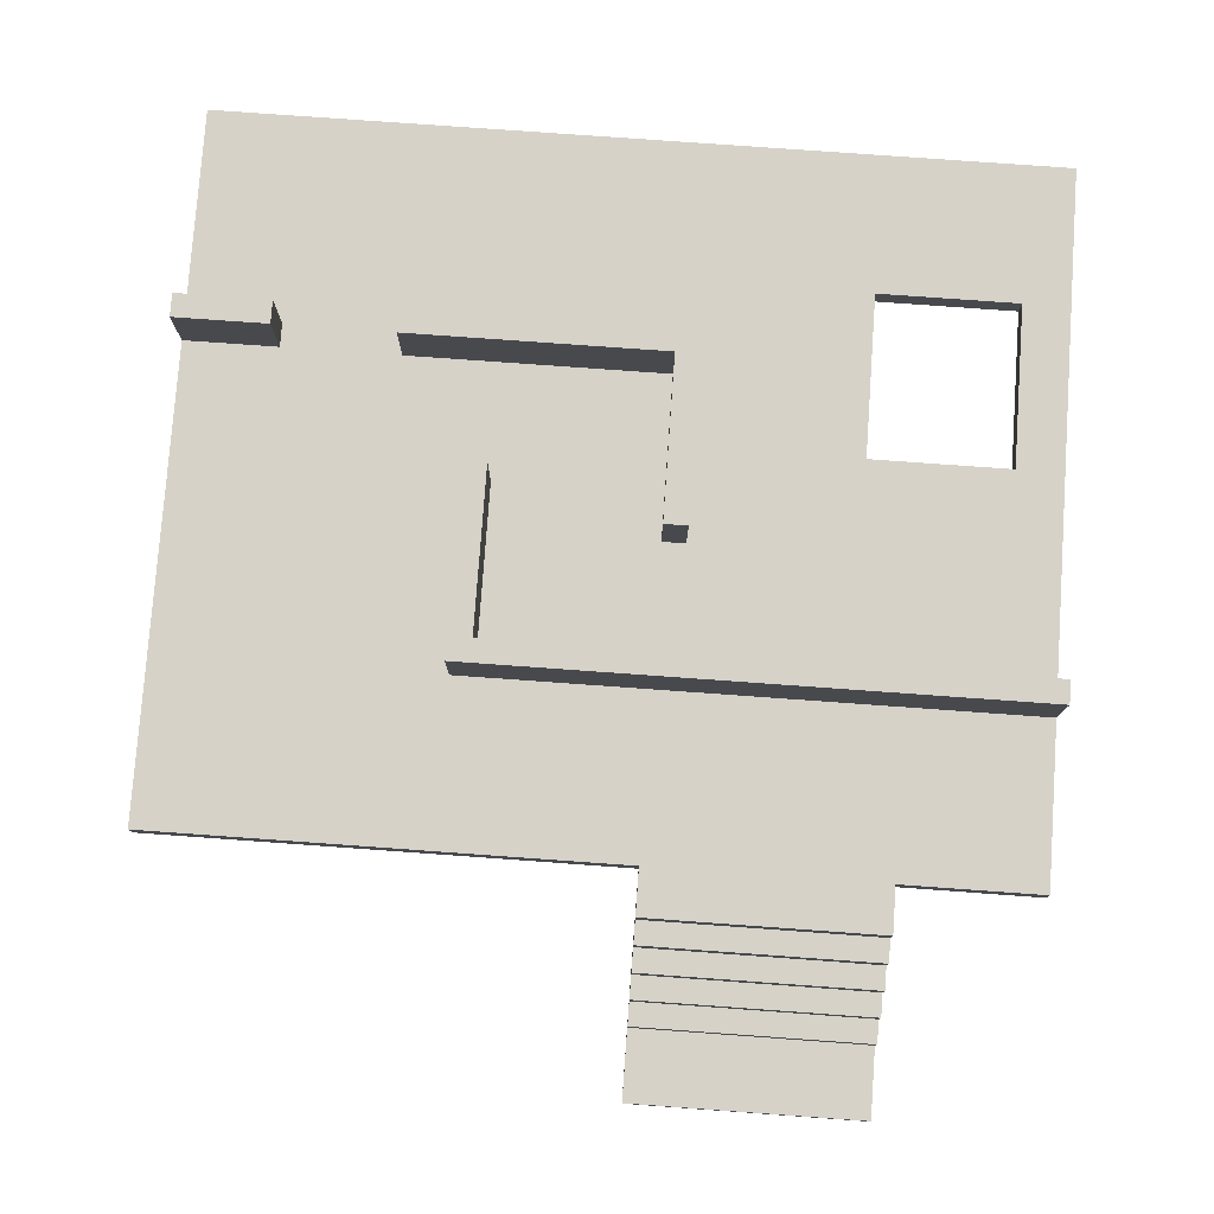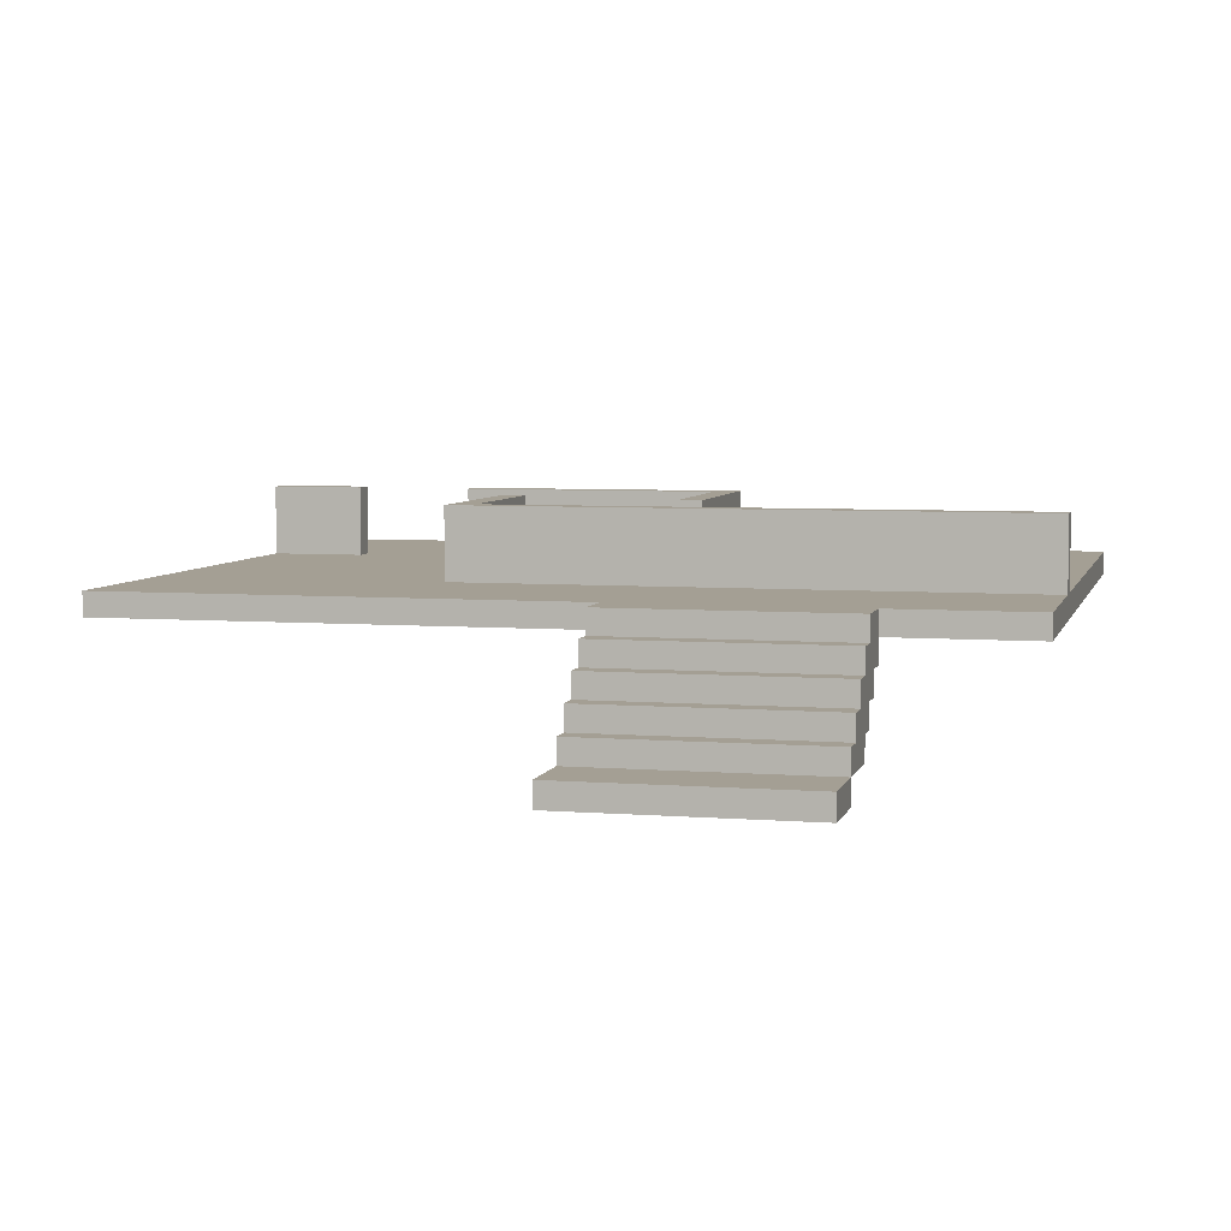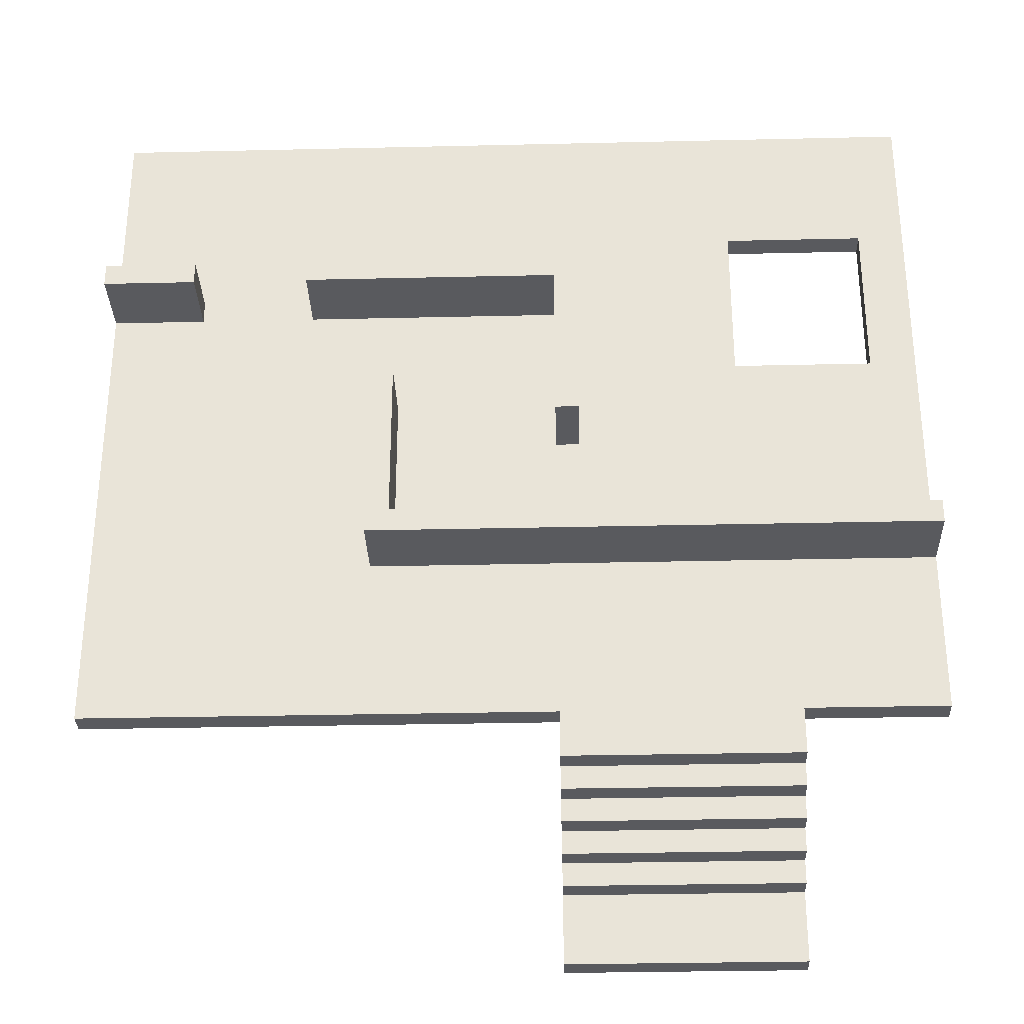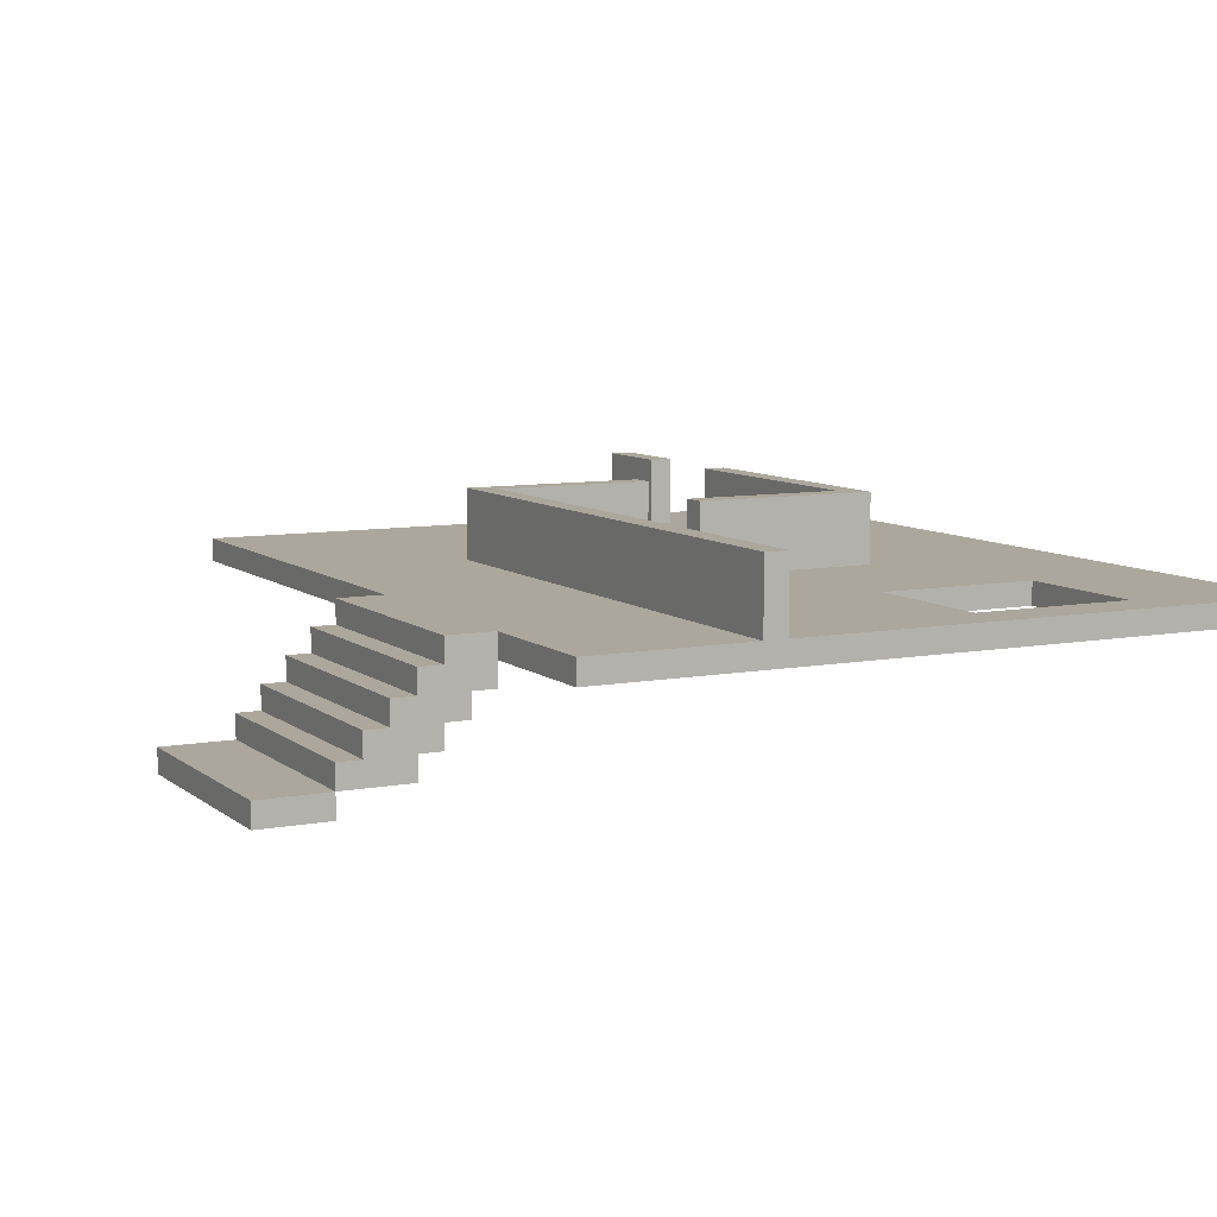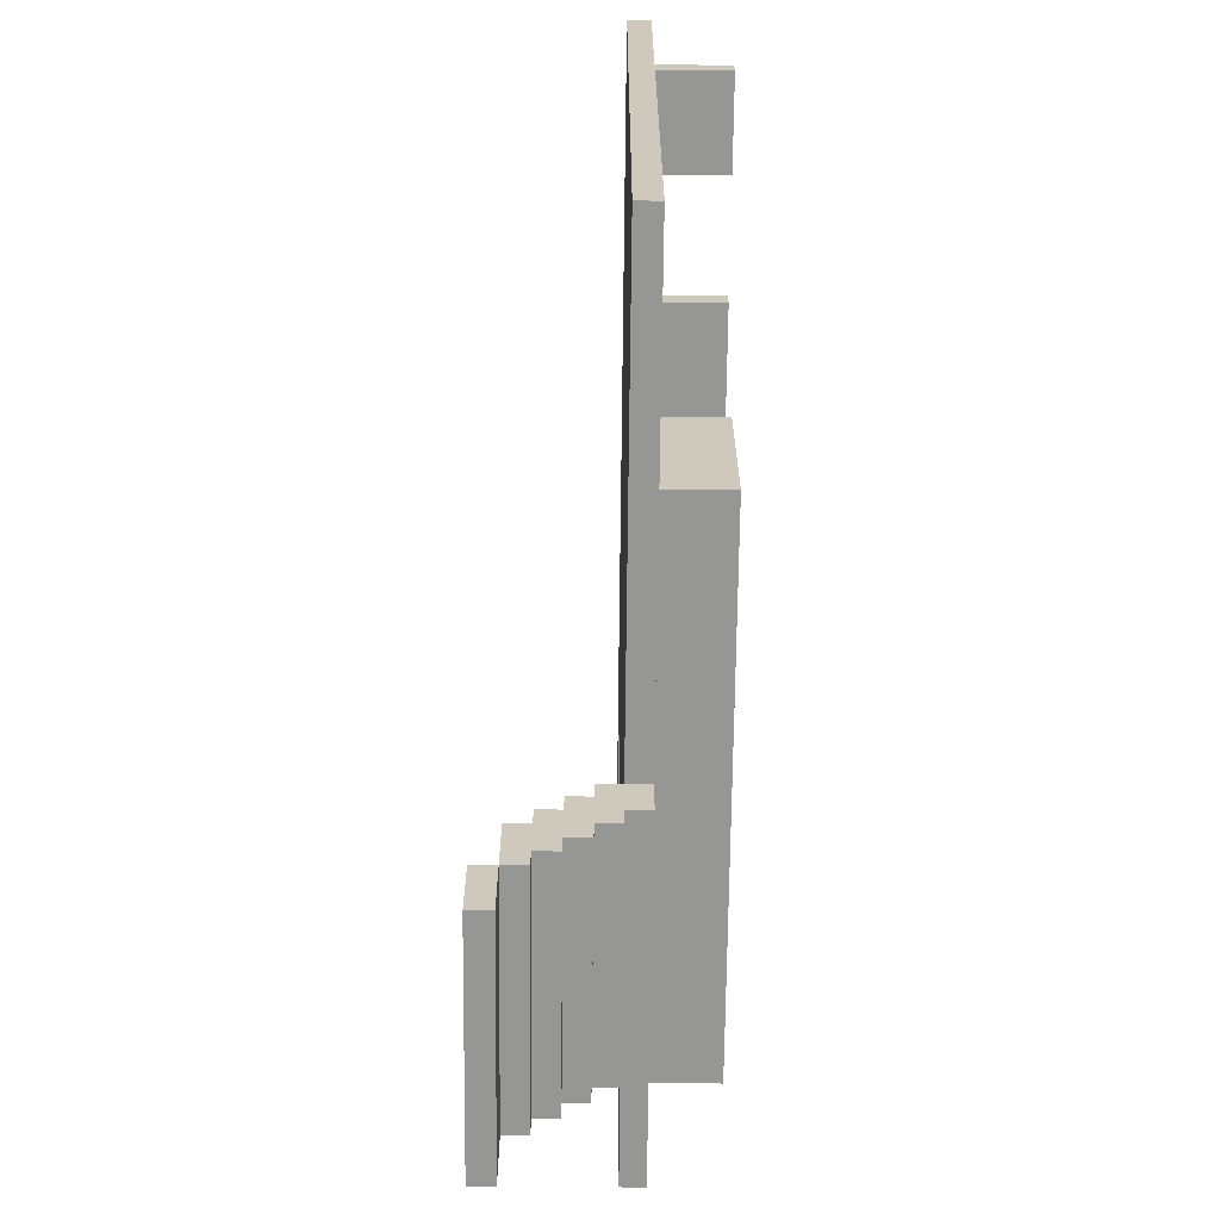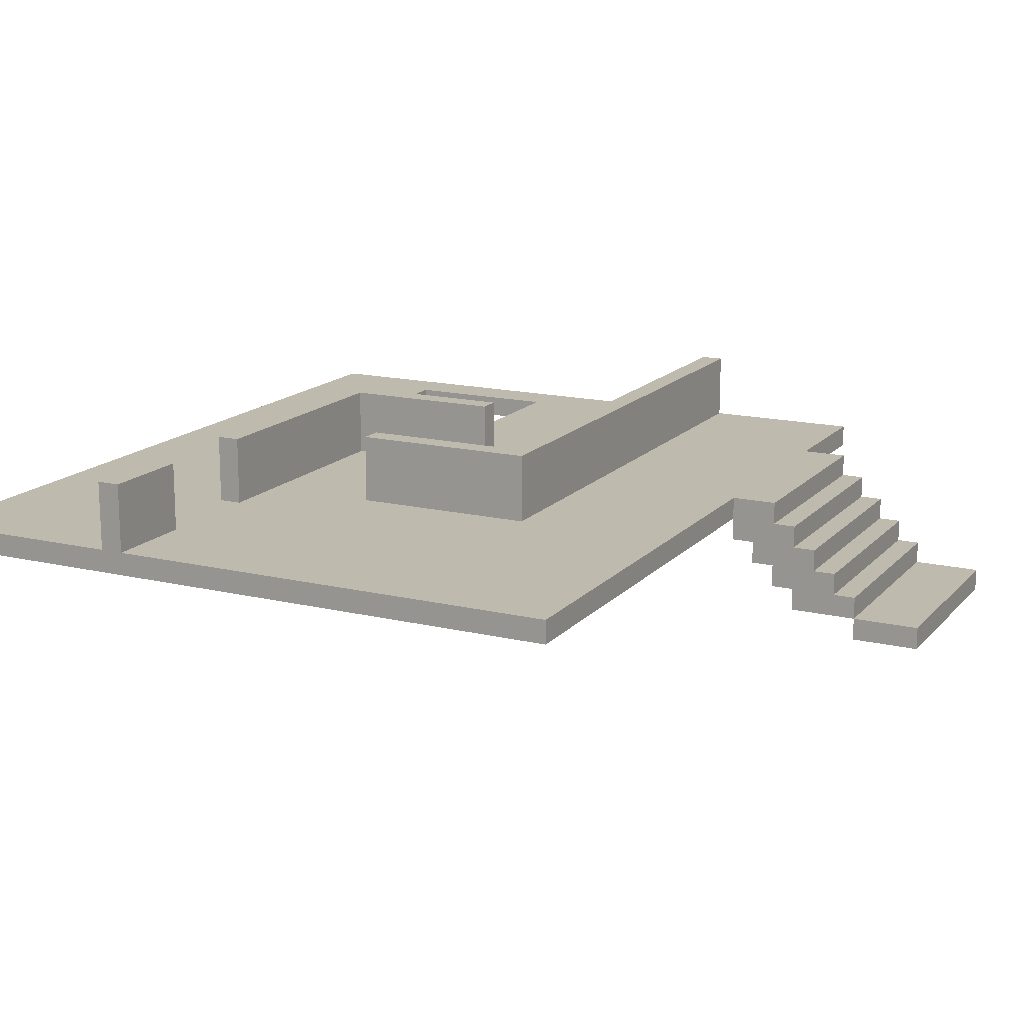
<metadata>
{"format":"obj","ext":"obj","renderer":"f3d","projection":"perspective","resolution":1024,"background":"white","views":[{"elev":78.1,"azim":-175.9,"up":"+Y"},{"elev":5.5,"azim":-166.2,"up":"+Y"},{"elev":-31.2,"azim":-178.1,"up":"+Z"},{"elev":8.4,"azim":-117.4,"up":"+Y"},{"elev":-67.7,"azim":89.4,"up":"+Z"},{"elev":15.6,"azim":116.7,"up":"+Y"}]}
</metadata>
<code>
g default
v 0.3 2.9 0
v 0.3 2.9 -3
v 0.3 3 0
v 0.3 3 -2.2
v 0.3 3 -2.3
v 0.3 3 -3
v 0.3 3.3 -2.2
v 0.3 3.3 -2.3
v 0.9 2.4 -3.6
v 0.9 2.4 -3.9
v 0.9 2.5 -3.3
v 0.9 2.5 -3.6
v 0.9 2.5 -3.9
v 0.9 2.6 -3.2
v 0.9 2.6 -3.3
v 0.9 2.6 -3.5
v 0.9 2.6 -3.6
v 0.9 2.7 -3.1
v 0.9 2.7 -3.2
v 0.9 2.7 -3.4
v 0.9 2.7 -3.5
v 0.9 2.8 -3
v 0.9 2.8 -3.1
v 0.9 2.8 -3.3
v 0.9 2.8 -3.4
v 0.9 2.9 -3
v 0.9 2.9 -3.2
v 0.9 2.9 -3.3
v 0.9 3 -3
v 0.9 3 -3.2
v 1.1 2.9 -0.6
v 1.1 2.9 -1.3
v 1.1 3 -0.6
v 1.1 3 -1.3
v 1.8 3 -0.9
v 1.8 3 -1.7
v 1.8 3.3 -0.9
v 1.8 3.3 -1.7
v 2.6 3 -1.5
v 2.6 3 -2.2
v 2.6 3.3 -1.5
v 2.6 3.3 -2.2
v 3.5 3 -0.9
v 3.5 3 -1
v 3.5 3.3 -0.9
v 3.5 3.3 -1
v 0.5 2.9 -0.6
v 0.5 2.9 -1.3
v 0.5 3 -0.6
v 0.5 3 -1.3
v 1.9 2.4 -3.6
v 1.9 2.4 -3.9
v 1.9 2.5 -3.3
v 1.9 2.5 -3.6
v 1.9 2.5 -3.9
v 1.9 2.6 -3.2
v 1.9 2.6 -3.3
v 1.9 2.6 -3.5
v 1.9 2.6 -3.6
v 1.9 2.7 -3.1
v 1.9 2.7 -3.2
v 1.9 2.7 -3.4
v 1.9 2.7 -3.5
v 1.9 2.8 -3
v 1.9 2.8 -3.1
v 1.9 2.8 -3.3
v 1.9 2.8 -3.4
v 1.9 2.9 -3
v 1.9 2.9 -3.2
v 1.9 2.9 -3.3
v 1.9 3 -1
v 1.9 3 -1.7
v 1.9 3 -3
v 1.9 3 -3.2
v 1.9 3.3 -1
v 1.9 3.3 -1.7
v 2.7 3 -1.5
v 2.7 3 -2.3
v 2.7 3.3 -1.5
v 2.7 3.3 -2.3
v 3 3 -0.9
v 3 3 -1
v 3 3.3 -0.9
v 3 3.3 -1
v 3.9 2.9 0
v 3.9 2.9 -3
v 3.9 3 0
v 3.9 3 -0.9
v 3.9 3 -1
v 3.9 3 -3
v 3.9 3.3 -0.9
v 3.9 3.3 -1
v 0.3 2.9 0
v 0.3 3 0
v 3.9 2.9 0
v 3.9 3 0
v 1.8 3 -0.9
v 1.8 3.3 -0.9
v 3 3 -0.9
v 3 3.3 -0.9
v 3.5 3 -0.9
v 3.5 3.3 -0.9
v 3.9 3 -0.9
v 3.9 3.3 -0.9
v 0.5 2.9 -1.3
v 0.5 3 -1.3
v 1.1 2.9 -1.3
v 1.1 3 -1.3
v 2.6 3 -1.5
v 2.6 3.3 -1.5
v 2.7 3 -1.5
v 2.7 3.3 -1.5
v 0.3 3 -2.2
v 0.3 3.3 -2.2
v 2.6 3 -2.2
v 2.6 3.3 -2.2
v 0.9 2.8 -3
v 0.9 2.9 -3
v 1.9 2.8 -3
v 1.9 2.9 -3
v 0.9 2.7 -3.1
v 0.9 2.8 -3.1
v 1.9 2.7 -3.1
v 1.9 2.8 -3.1
v 0.9 2.6 -3.2
v 0.9 2.7 -3.2
v 1.9 2.6 -3.2
v 1.9 2.7 -3.2
v 0.9 2.5 -3.3
v 0.9 2.6 -3.3
v 1.9 2.5 -3.3
v 1.9 2.6 -3.3
v 0.9 2.4 -3.6
v 0.9 2.5 -3.6
v 1.9 2.4 -3.6
v 1.9 2.5 -3.6
v 0.5 2.9 -0.6
v 0.5 3 -0.6
v 1.1 2.9 -0.6
v 1.1 3 -0.6
v 1.9 3 -1
v 1.9 3.3 -1
v 3 3 -1
v 3 3.3 -1
v 3.5 3 -1
v 3.5 3.3 -1
v 3.9 3 -1
v 3.9 3.3 -1
v 1.8 3 -1.7
v 1.8 3.3 -1.7
v 1.9 3 -1.7
v 1.9 3.3 -1.7
v 0.3 3 -2.3
v 0.3 3.3 -2.3
v 2.7 3 -2.3
v 2.7 3.3 -2.3
v 0.3 2.9 -3
v 0.3 3 -3
v 0.9 2.9 -3
v 0.9 3 -3
v 1.9 2.9 -3
v 1.9 3 -3
v 3.9 2.9 -3
v 3.9 3 -3
v 0.9 2.9 -3.2
v 0.9 3 -3.2
v 1.9 2.9 -3.2
v 1.9 3 -3.2
v 0.9 2.8 -3.3
v 0.9 2.9 -3.3
v 1.9 2.8 -3.3
v 1.9 2.9 -3.3
v 0.9 2.7 -3.4
v 0.9 2.8 -3.4
v 1.9 2.7 -3.4
v 1.9 2.8 -3.4
v 0.9 2.6 -3.5
v 0.9 2.7 -3.5
v 1.9 2.6 -3.5
v 1.9 2.7 -3.5
v 0.9 2.5 -3.6
v 0.9 2.6 -3.6
v 1.9 2.5 -3.6
v 1.9 2.6 -3.6
v 0.9 2.4 -3.9
v 0.9 2.5 -3.9
v 1.9 2.4 -3.9
v 1.9 2.5 -3.9
v 0.9 2.4 -3.6
v 1.9 2.4 -3.6
v 0.9 2.4 -3.9
v 1.9 2.4 -3.9
v 0.9 2.5 -3.3
v 1.9 2.5 -3.3
v 0.9 2.5 -3.6
v 1.9 2.5 -3.6
v 0.9 2.6 -3.2
v 1.9 2.6 -3.2
v 0.9 2.6 -3.3
v 1.9 2.6 -3.3
v 0.9 2.7 -3.1
v 1.9 2.7 -3.1
v 0.9 2.7 -3.2
v 1.9 2.7 -3.2
v 0.9 2.8 -3
v 1.9 2.8 -3
v 0.9 2.8 -3.1
v 1.9 2.8 -3.1
v 0.3 2.9 0
v 3.9 2.9 0
v 0.5 2.9 -0.6
v 1.1 2.9 -0.6
v 0.5 2.9 -1.3
v 1.1 2.9 -1.3
v 0.3 2.9 -3
v 0.9 2.9 -3
v 1.9 2.9 -3
v 3.9 2.9 -3
v 0.9 2.5 -3.6
v 1.9 2.5 -3.6
v 0.9 2.5 -3.9
v 1.9 2.5 -3.9
v 0.9 2.6 -3.5
v 1.9 2.6 -3.5
v 0.9 2.6 -3.6
v 1.9 2.6 -3.6
v 0.9 2.7 -3.4
v 1.9 2.7 -3.4
v 0.9 2.7 -3.5
v 1.9 2.7 -3.5
v 0.9 2.8 -3.3
v 1.9 2.8 -3.3
v 0.9 2.8 -3.4
v 1.9 2.8 -3.4
v 0.9 2.9 -3.2
v 1.9 2.9 -3.2
v 0.9 2.9 -3.3
v 1.9 2.9 -3.3
v 0.3 3 0
v 3.9 3 0
v 0.5 3 -0.6
v 1.1 3 -0.6
v 1.8 3 -0.9
v 3 3 -0.9
v 3.5 3 -0.9
v 3.9 3 -0.9
v 1.9 3 -1
v 3 3 -1
v 3.5 3 -1
v 3.9 3 -1
v 0.5 3 -1.3
v 1.1 3 -1.3
v 2.6 3 -1.5
v 2.7 3 -1.5
v 1.8 3 -1.7
v 1.9 3 -1.7
v 0.3 3 -2.2
v 2.6 3 -2.2
v 0.3 3 -2.3
v 2.7 3 -2.3
v 0.3 3 -3
v 0.9 3 -3
v 1.9 3 -3
v 3.9 3 -3
v 0.9 3 -3.2
v 1.9 3 -3.2
v 1.8 3.3 -0.9
v 3 3.3 -0.9
v 3.5 3.3 -0.9
v 3.9 3.3 -0.9
v 1.9 3.3 -1
v 3 3.3 -1
v 3.5 3.3 -1
v 3.9 3.3 -1
v 2.6 3.3 -1.5
v 2.7 3.3 -1.5
v 1.8 3.3 -1.7
v 1.9 3.3 -1.7
v 0.3 3.3 -2.2
v 2.6 3.3 -2.2
v 0.3 3.3 -2.3
v 2.7 3.3 -2.3
g lvl01_mainFloor1:Mesh
f 3 2 1
f 4 2 3
f 5 2 4
f 6 2 5
f 7 5 4
f 8 5 7
f 12 10 9
f 13 10 12
f 15 12 11
f 16 12 15
f 17 12 16
f 19 15 14
f 19 16 15
f 20 16 19
f 21 16 20
f 23 19 18
f 23 20 19
f 24 20 23
f 25 20 24
f 26 23 22
f 26 24 23
f 27 24 26
f 28 24 27
f 29 27 26
f 30 27 29
f 33 32 31
f 34 32 33
f 37 36 35
f 38 36 37
f 41 40 39
f 42 40 41
f 45 44 43
f 46 44 45
f 47 48 49
f 49 48 50
f 51 52 54
f 54 52 55
f 53 54 57
f 57 54 58
f 58 54 59
f 56 57 61
f 57 58 61
f 61 58 62
f 62 58 63
f 60 61 65
f 61 62 65
f 65 62 66
f 66 62 67
f 64 65 68
f 65 66 68
f 68 66 69
f 69 66 70
f 68 69 73
f 73 69 74
f 71 72 75
f 75 72 76
f 77 78 79
f 79 78 80
f 81 82 83
f 83 82 84
f 85 86 87
f 87 86 88
f 88 86 89
f 89 86 90
f 88 89 91
f 91 89 92
f 95 94 93
f 96 94 95
f 99 98 97
f 100 98 99
f 103 102 101
f 104 102 103
f 107 106 105
f 108 106 107
f 111 110 109
f 112 110 111
f 115 114 113
f 116 114 115
f 119 118 117
f 120 118 119
f 123 122 121
f 124 122 123
f 127 126 125
f 128 126 127
f 131 130 129
f 132 130 131
f 135 134 133
f 136 134 135
f 137 138 139
f 139 138 140
f 141 142 143
f 143 142 144
f 145 146 147
f 147 146 148
f 149 150 151
f 151 150 152
f 153 154 155
f 155 154 156
f 157 158 159
f 159 158 160
f 161 162 163
f 163 162 164
f 165 166 167
f 167 166 168
f 169 170 171
f 171 170 172
f 173 174 175
f 175 174 176
f 177 178 179
f 179 178 180
f 181 182 183
f 183 182 184
f 185 186 187
f 187 186 188
f 191 190 189
f 192 190 191
f 195 194 193
f 196 194 195
f 199 198 197
f 200 198 199
f 203 202 201
f 204 202 203
f 207 206 205
f 208 206 207
f 211 210 209
f 212 210 211
f 213 211 209
f 214 210 212
f 215 213 209
f 215 214 213
f 216 214 215
f 217 210 214
f 217 214 216
f 218 210 217
f 219 220 221
f 221 220 222
f 223 224 225
f 225 224 226
f 227 228 229
f 229 228 230
f 231 232 233
f 233 232 234
f 235 236 237
f 237 236 238
f 239 240 241
f 241 240 242
f 242 240 243
f 243 240 244
f 244 240 245
f 245 240 246
f 244 245 248
f 248 245 249
f 239 241 251
f 242 243 252
f 249 250 253
f 247 248 253
f 248 249 253
f 253 250 254
f 251 252 255
f 252 243 255
f 247 253 256
f 239 251 257
f 255 256 257
f 251 255 257
f 256 253 258
f 257 256 258
f 254 250 260
f 259 260 261
f 261 260 262
f 262 260 263
f 260 250 264
f 263 260 264
f 262 263 265
f 265 263 266
f 267 268 271
f 271 268 272
f 269 270 273
f 273 270 274
f 267 271 277
f 277 271 278
f 275 276 280
f 279 280 281
f 280 276 282
f 281 280 282

</code>
